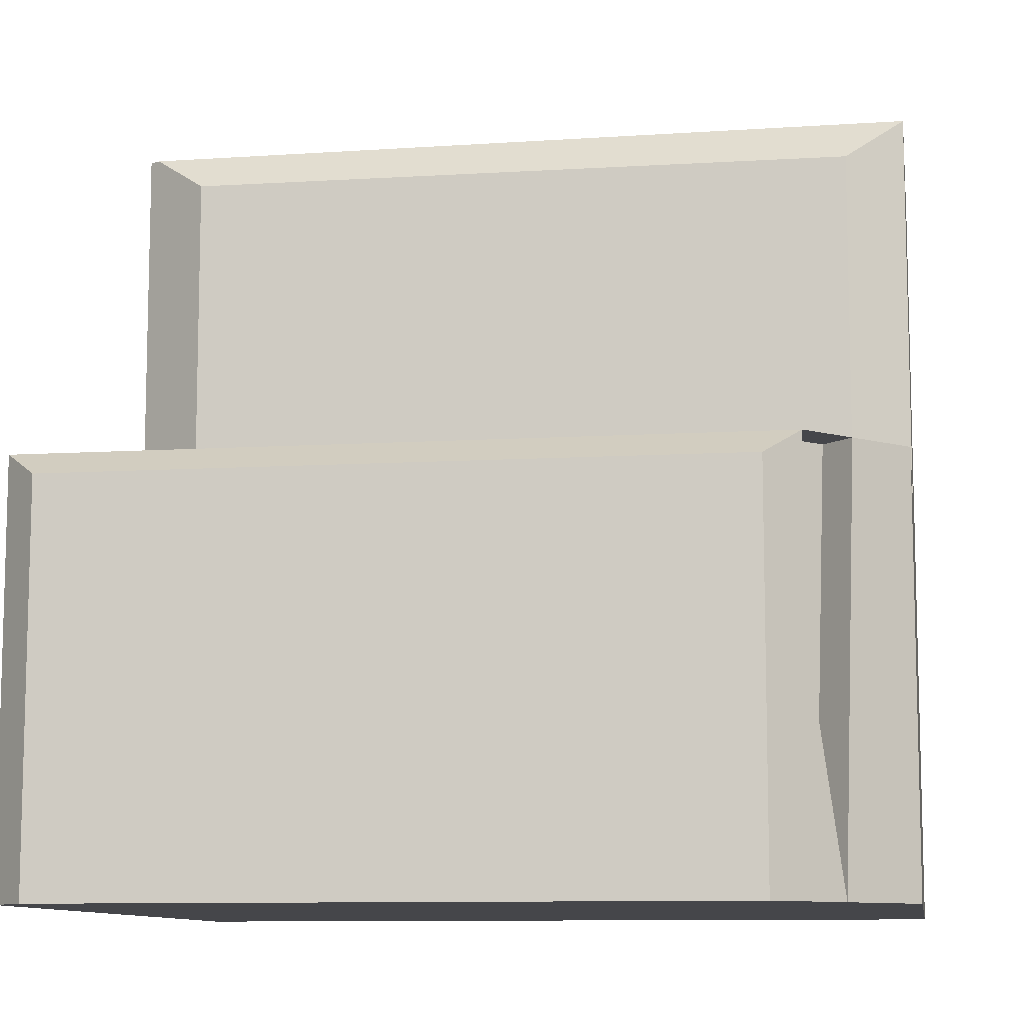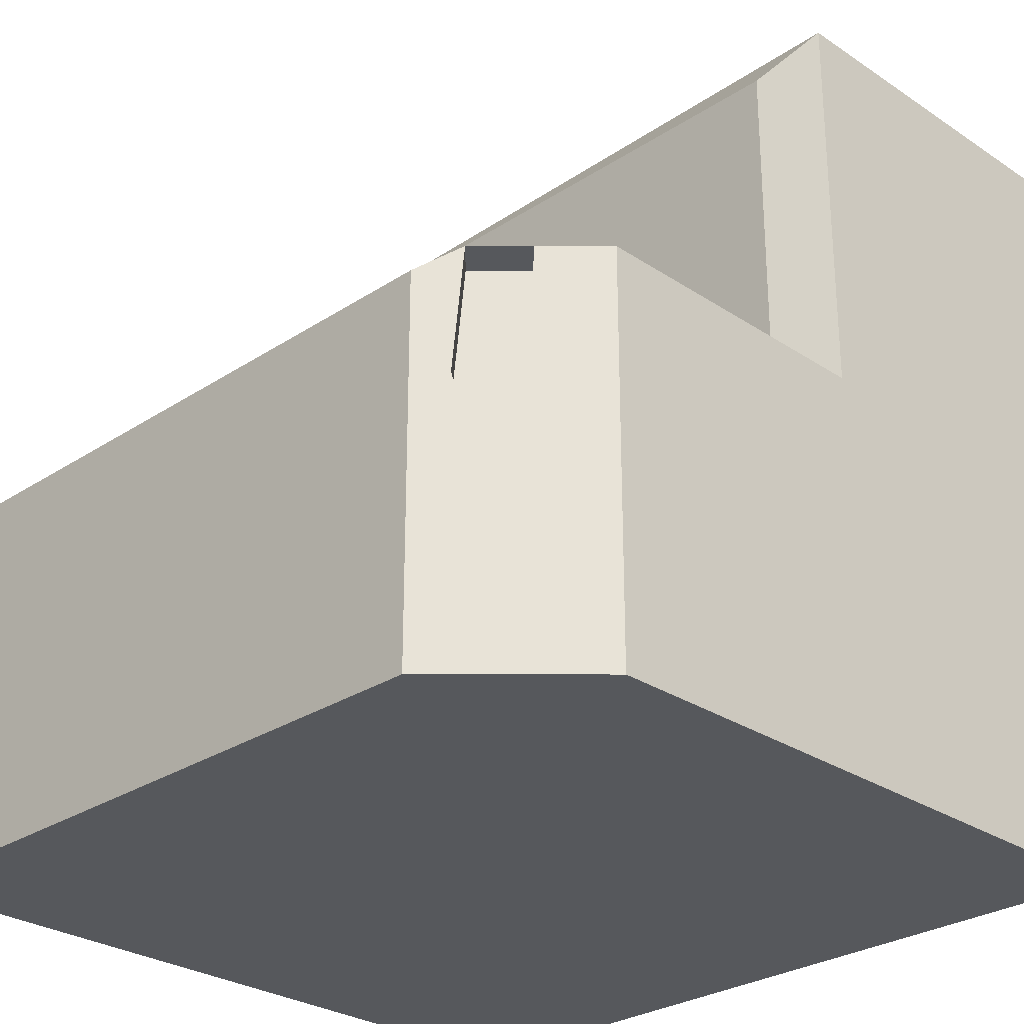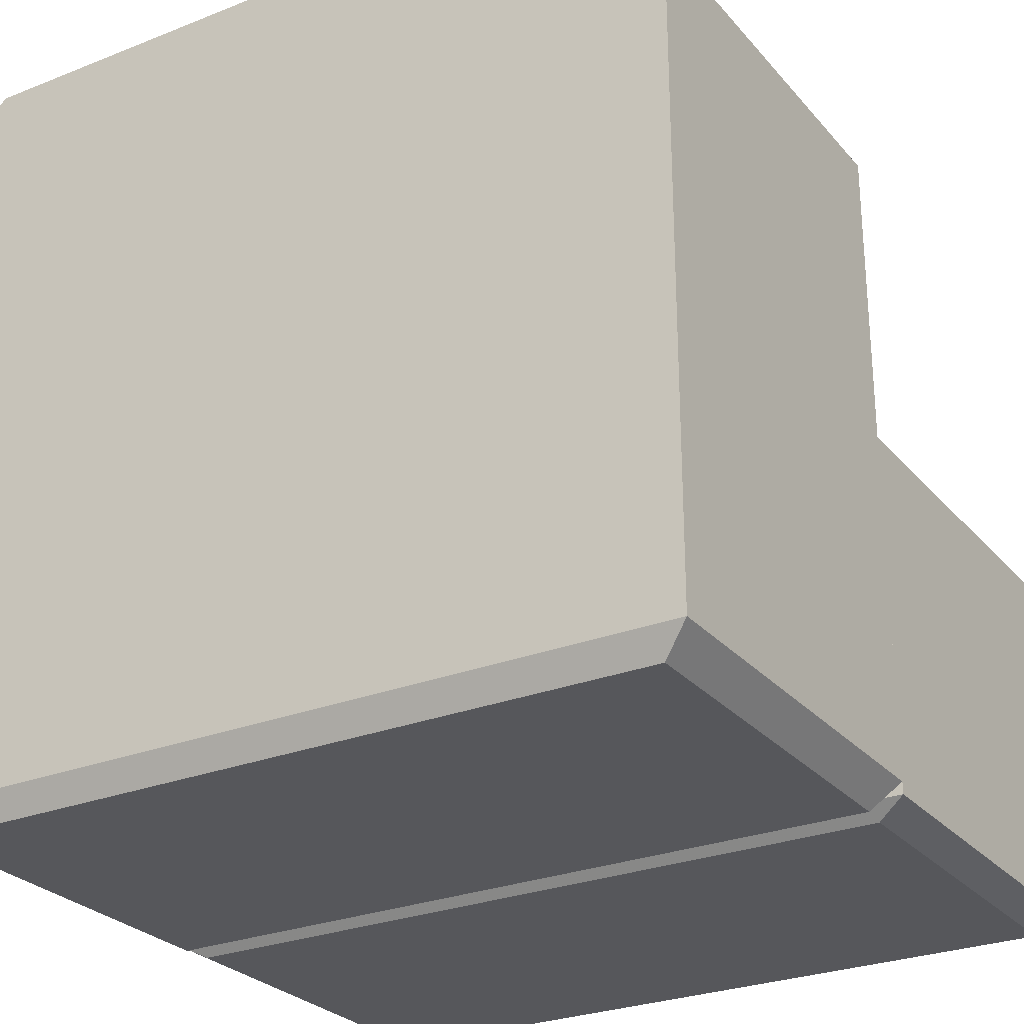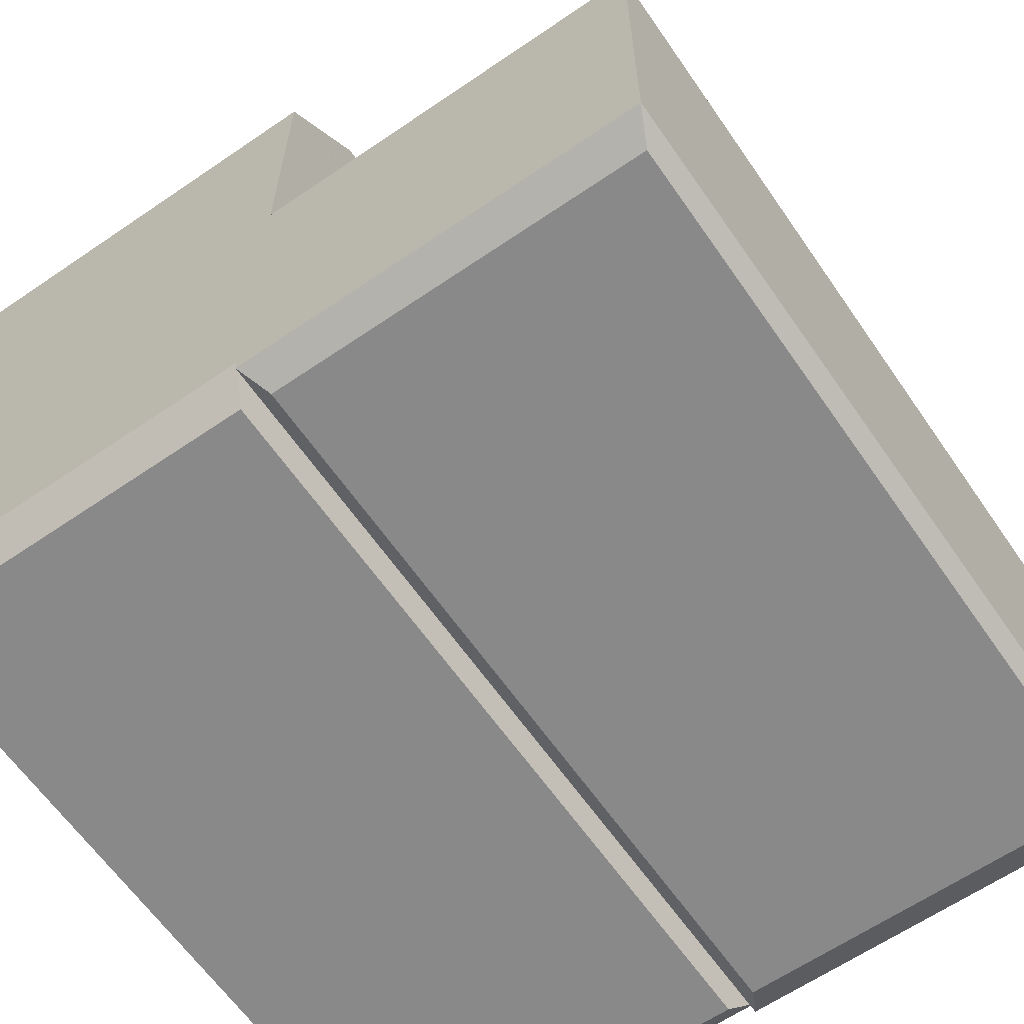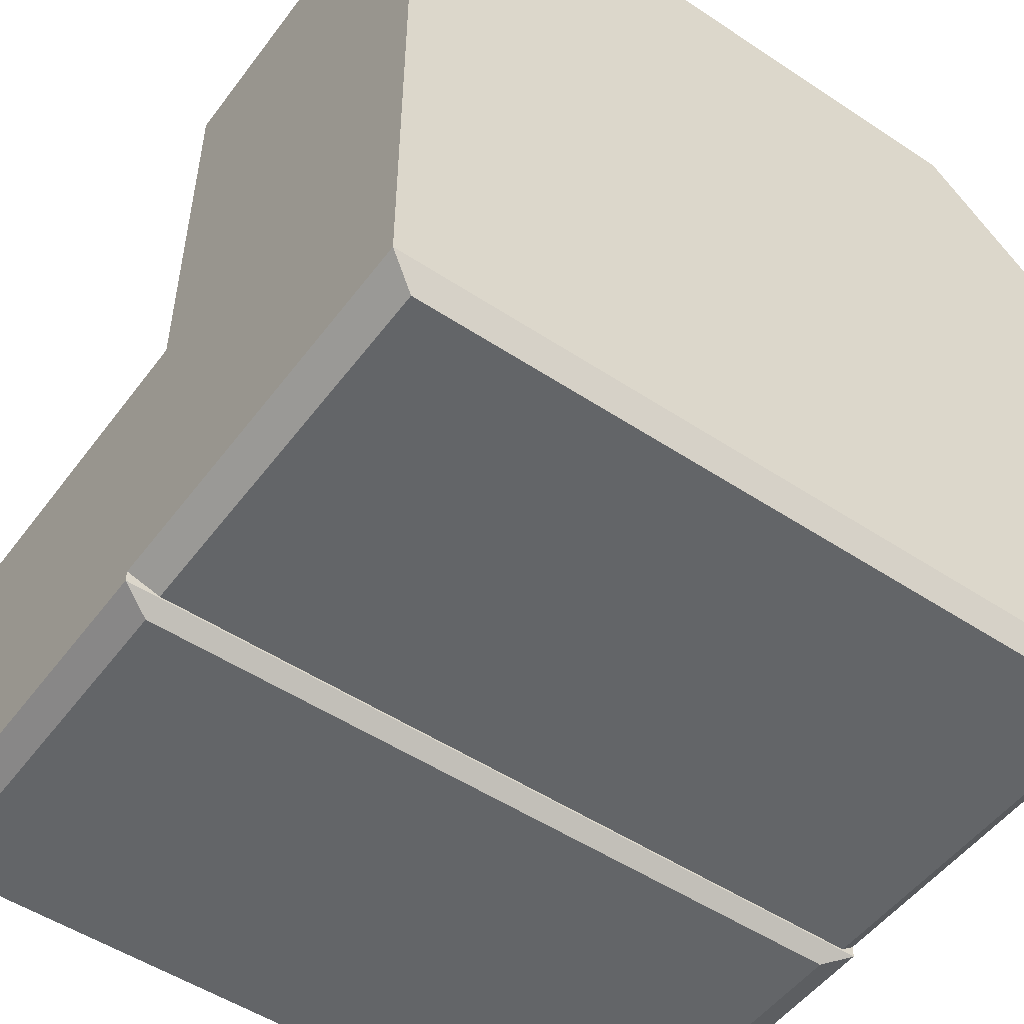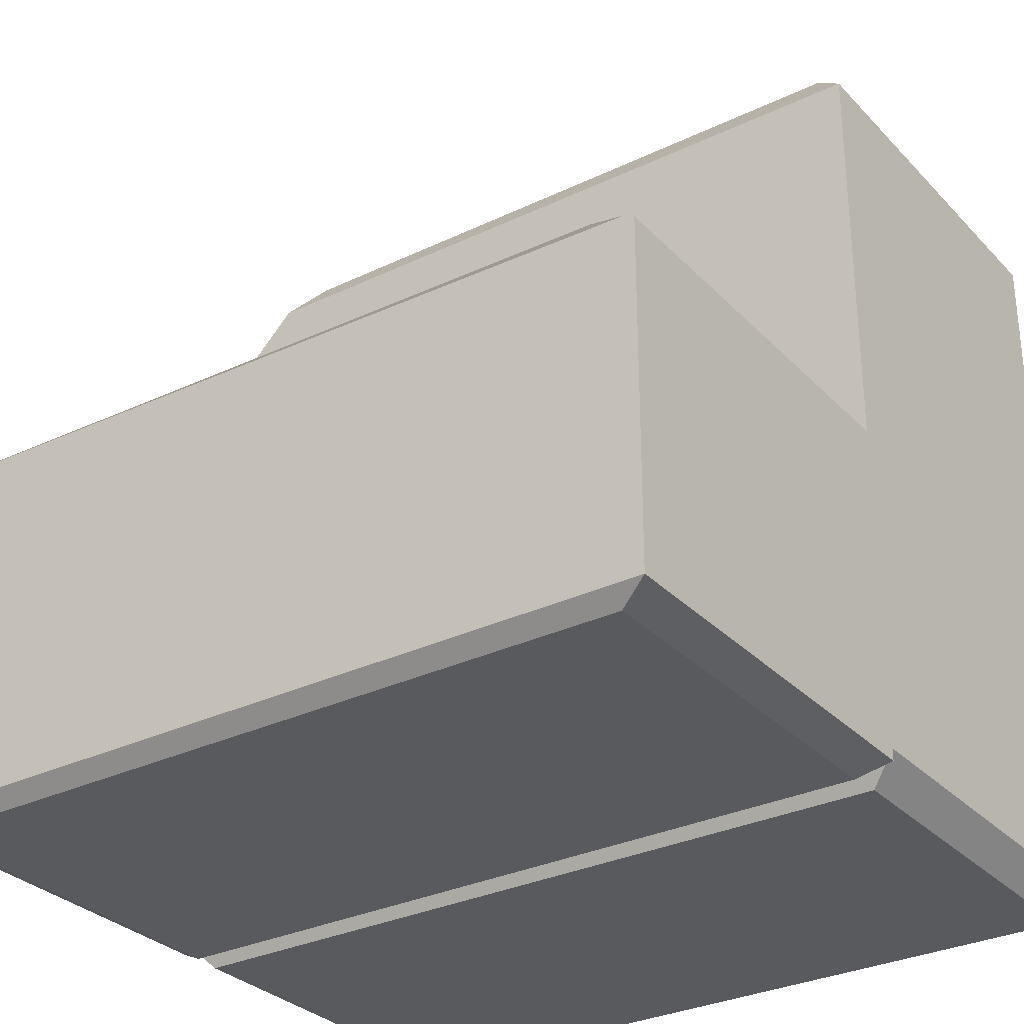
<metadata>
{"format":"obj","ext":"obj","renderer":"f3d","projection":"perspective","resolution":1024,"background":"white","views":[{"elev":-9.9,"azim":8.9,"up":"+Y"},{"elev":-28.2,"azim":44.8,"up":"+Y"},{"elev":-27.3,"azim":31.4,"up":"+Z"},{"elev":-63.0,"azim":124.7,"up":"+Z"},{"elev":-51.4,"azim":-35.7,"up":"+Z"},{"elev":-30.7,"azim":-145.2,"up":"+Z"}]}
</metadata>
<code>
o Cube
v 1 0.5 -0.07262
v 0.8548 0.5 0
v 1 1.5 -0.07262
v -0.8263 0.5 0
v -1 0.5 -0.1217
v -1 1.5 -0.1217
v 1 1.5 -0.07262
v 0.8548 1.391 0
v -0.8263 1.391 0
v -0.9752 1.5 -0.1093
v -0.9234 0.5383 -1
v -1 0.5 -0.9617
v -1 1.5 -0.9617
v -0.9234 1.462 -1
v 0.9234 0.5383 -1
v 1 0.5 -0.9617
v 1 1.5 -0.9617
v 0.9234 1.462 -1
v 0.8452 -0.5 0.8464
v 0.8762 0.5 0.8154
v 1 -0.5 0.6916
v 0.6916 -0.5 1
v 1 0.5 0.6916
v 0.7725 0.5 0.9192
v 0.6818 0.5 0.5577
v 0.7537 0.1903 0.9379
v 0.7783 -0.5 0.7794
v 0.8093 0.5 0.7484
v 0.7055 0.5 0.8522
v 0.6868 0.1903 0.8709
v -0.913 -0.5 1
v -1 -0.5 0.913
v -1 0.5 0.913
v 0.7725 0.5 0.9192
v 0.6916 0.4381 1
v 0.7039 0.4387 0.9877
v -0.913 0.4381 1
v -1 0.5 0.913
v -0.9321 -0.466 -1
v -1 -0.5 -0.9321
v -1 0.5 -0.9321
v -0.9321 0.466 -1
v 0.9321 -0.466 -1
v 1 -0.5 -0.9321
v 1 0.5 -0.9321
v 0.9321 0.466 -1
v -0.4936 0.466 -1
v -0.4423 0.5 -0.9321
f 16 17 3 1
f 12 16 1 2 4 5
f 4 9 10 6 5
f 2 8 9 4
f 11 14 18 15
f 17 13 6 10 7 3
f 7 10 9 8
f 7 8 2 1 3
f 14 11 12 13
f 16 12 11 15
f 13 17 18 14
f 17 16 15 18
f 5 6 13 12
f 44 45 23 21
f 40 44 21 19 22 31 32
f 36 35 22 19 26
f 45 48 25 20 23
f 31 37 38 33 32
f 39 42 47 46 43
f 20 19 21 23
f 20 25 24
f 22 35 37 31
f 26 19 27 30
f 30 27 28 29
f 24 26 30 29
f 19 20 28 27
f 24 25 48 41 33 38 34
f 34 35 36
f 34 38 37 35
f 26 24 34 36
f 42 39 40 41
f 44 40 39 43
f 48 45 46 47
f 45 44 43 46
f 41 48 47 42
f 32 33 41 40

</code>
